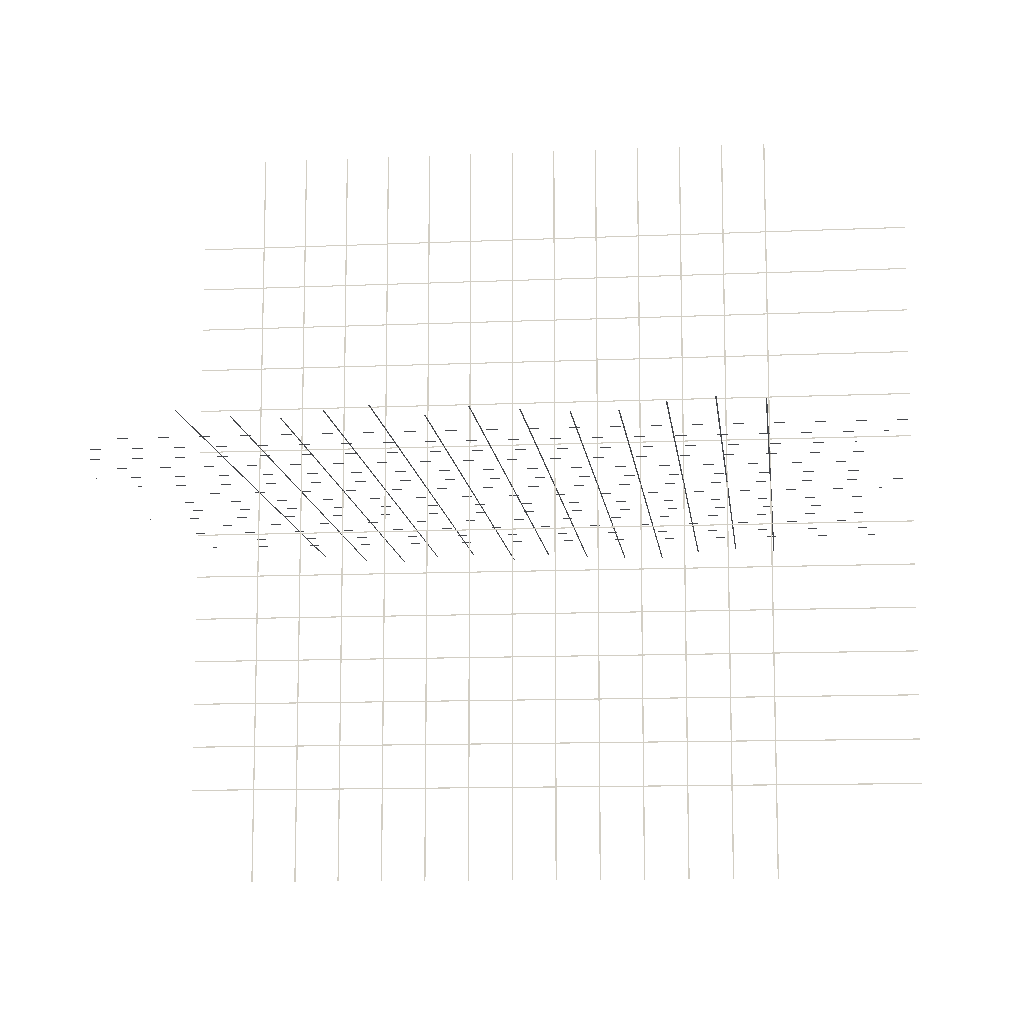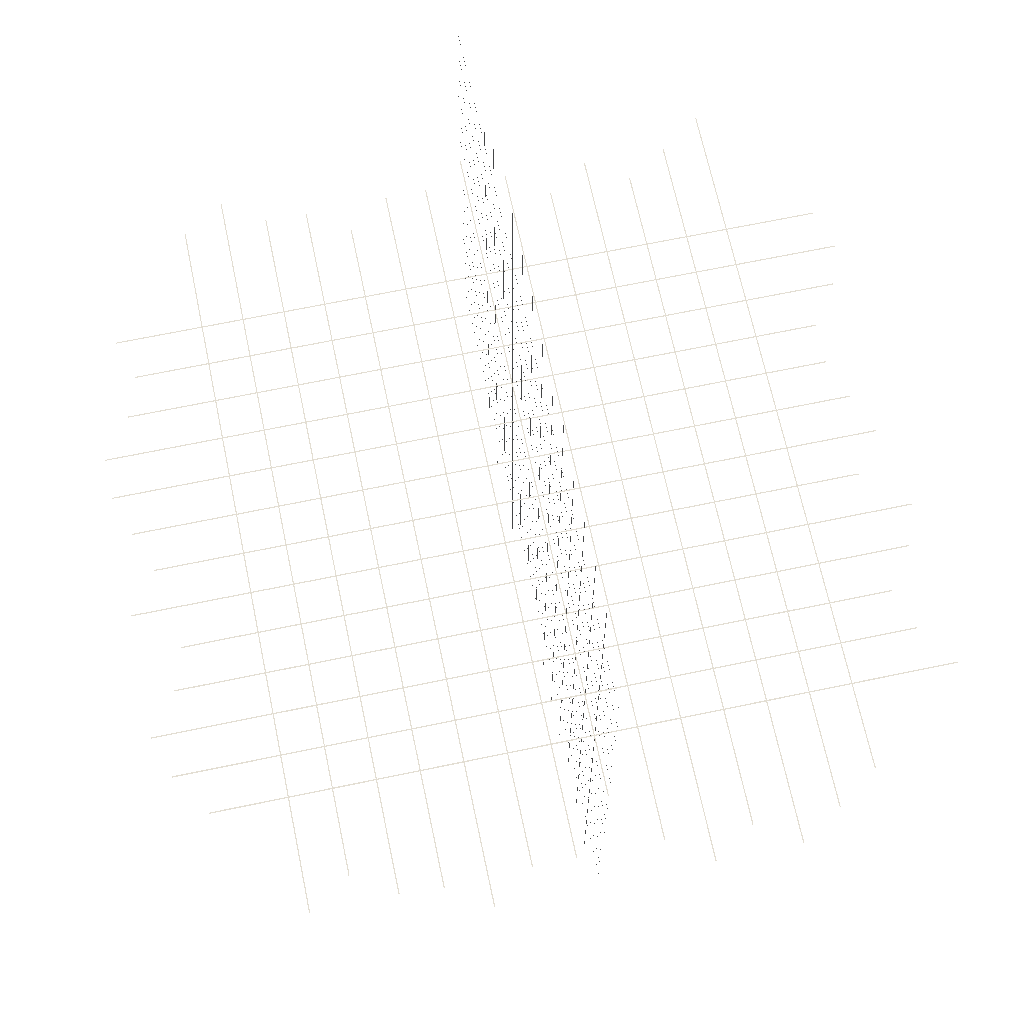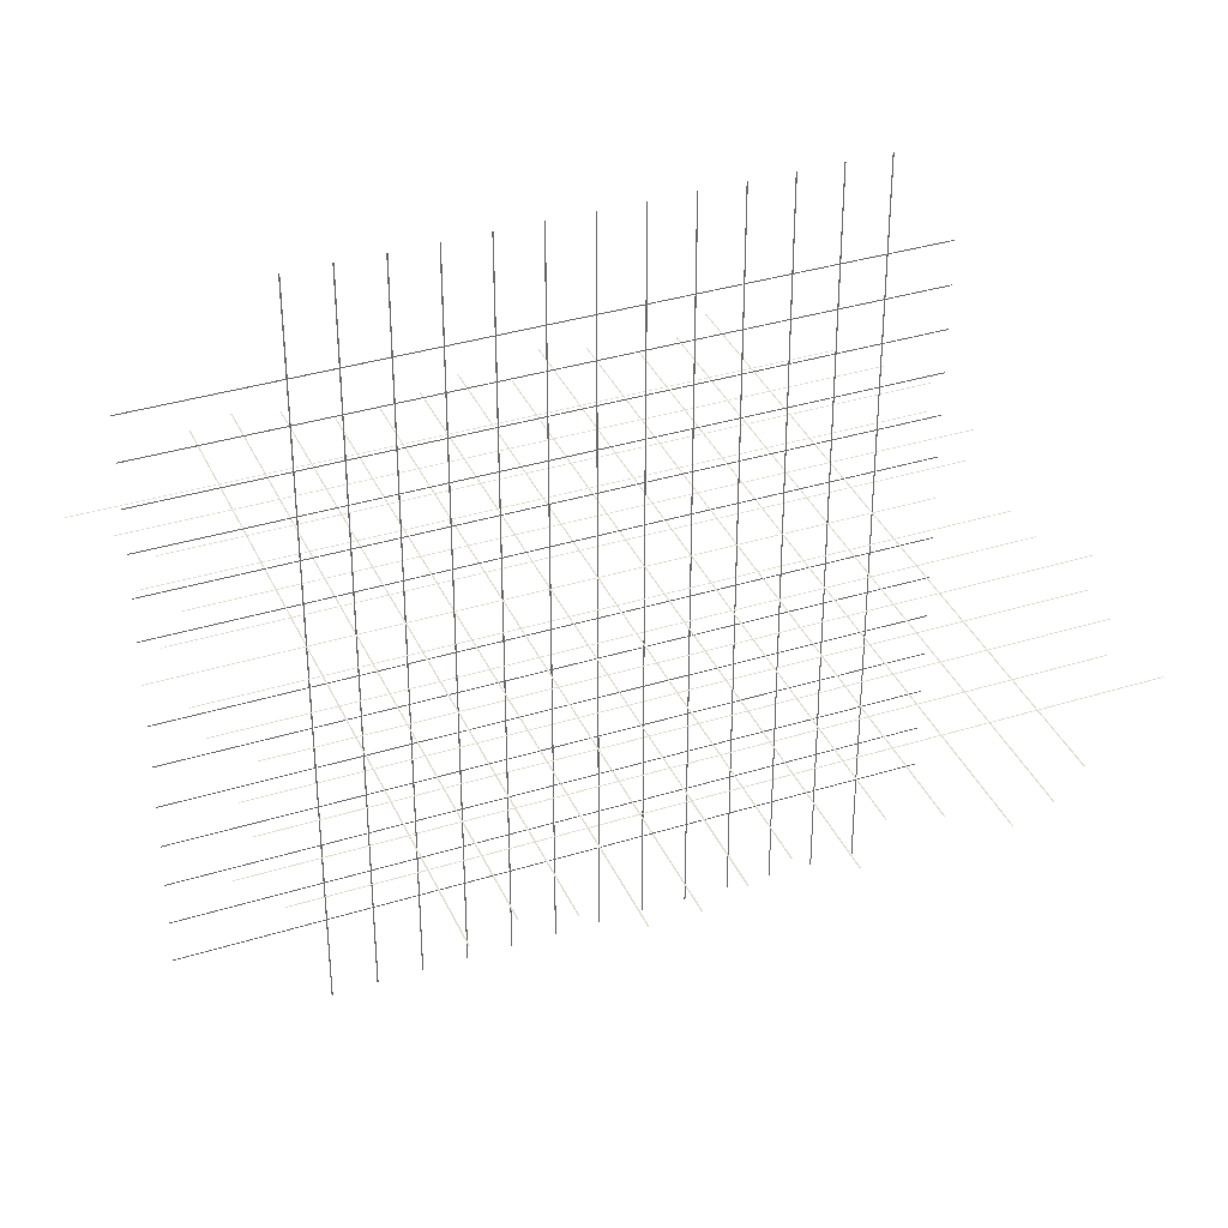
<metadata>
{"format":"obj","ext":"obj","renderer":"f3d","projection":"perspective","resolution":1024,"background":"white","views":[{"elev":-11.1,"azim":-173.8,"up":"+Y"},{"elev":67.2,"azim":78.1,"up":"+Y"},{"elev":36.3,"azim":-22.1,"up":"+Y"}]}
</metadata>
<code>
g map_grid
v 1.485 2.031e-08 -7.986
v 1.515 2.031e-08 -7.986
v 1.515 2.166e-07 9.296
v 1.485 2.166e-07 9.296
v 0.4855 -9.841e-09 -8.675
v 0.5145 -9.841e-09 -8.675
v 0.5145 1.865e-07 8.606
v 0.4855 1.865e-07 8.606
v -0.5145 6.235e-09 -8.308
v -0.4855 6.235e-09 -8.308
v -0.4855 2.025e-07 8.974
v -0.5145 2.025e-07 8.974
v -1.515 2.031e-08 -7.986
v -1.485 2.031e-08 -7.986
v -1.485 2.166e-07 9.296
v -1.515 2.166e-07 9.296
v -2.515 2.031e-08 -7.986
v -2.485 2.031e-08 -7.986
v -2.485 2.166e-07 9.296
v -2.515 2.166e-07 9.296
v -3.515 -9.841e-09 -8.675
v -3.485 -9.841e-09 -8.675
v -3.485 1.865e-07 8.606
v -3.515 1.865e-07 8.606
v -4.515 -2.392e-08 -8.997
v -4.485 -2.392e-08 -8.997
v -4.485 1.724e-07 8.284
v -4.515 1.724e-07 8.284
v -5.515 -9.841e-09 -8.675
v -5.485 -9.841e-09 -8.675
v -5.485 1.865e-07 8.606
v -5.515 1.865e-07 8.606
v 6.485 -2.392e-08 -8.997
v 6.515 -2.392e-08 -8.997
v 6.515 1.724e-07 8.284
v 6.485 1.724e-07 8.284
v 5.485 6.235e-09 -8.308
v 5.515 6.235e-09 -8.308
v 5.515 2.025e-07 8.974
v 5.485 2.025e-07 8.974
v 4.485 2.031e-08 -7.986
v 4.515 2.031e-08 -7.986
v 4.515 2.166e-07 9.296
v 4.485 2.166e-07 9.296
v 3.485 -9.841e-09 -8.675
v 3.515 -9.841e-09 -8.675
v 3.515 1.865e-07 8.606
v 3.485 1.865e-07 8.606
v 2.485 -2.392e-08 -8.997
v 2.515 -2.392e-08 -8.997
v 2.515 1.724e-07 8.284
v 2.485 1.724e-07 8.284
v -8.095 -3.378e-09 -1.487
v -8.095 -2.264e-09 -1.513
v 9.187 -2.264e-09 -1.513
v 9.187 -3.378e-09 -1.487
v -8.742 2.665e-07 -0.4873
v -8.742 2.676e-07 -0.5127
v 7.948 2.67e-07 -0.5127
v 7.948 2.67e-07 -0.4873
v -8.095 2.232e-07 0.5127
v -8.095 2.243e-07 0.4873
v 9.187 2.243e-07 0.4873
v 9.187 2.232e-07 0.5127
v -8.095 4.931e-07 1.513
v -8.095 4.942e-07 1.487
v 9.187 4.942e-07 1.487
v 9.187 4.931e-07 1.513
v -7.385 1.285e-07 2.513
v -7.385 1.297e-07 2.487
v 9.897 1.297e-07 2.487
v 9.897 1.285e-07 2.513
v -8.031 3.984e-07 3.513
v -8.031 3.995e-07 3.487
v 9.25 3.995e-07 3.487
v 9.25 3.984e-07 3.513
v -8.095 -2.793e-07 4.513
v -8.095 -2.782e-07 4.487
v 9.187 -2.782e-07 4.487
v 9.187 -2.793e-07 4.513
v -8.742 -9.48e-09 5.513
v -8.742 -8.366e-09 5.487
v 8.54 -8.366e-09 5.487
v 8.54 -9.48e-09 5.513
v -8.742 2.302e-07 -6.487
v -8.742 2.313e-07 -6.513
v 8.54 2.313e-07 -6.513
v 8.54 2.302e-07 -6.487
v -8.031 5.001e-07 -5.487
v -8.031 5.012e-07 -5.513
v 9.25 5.012e-07 -5.513
v 9.25 5.001e-07 -5.487
v -7.385 7.7e-07 -4.487
v -7.385 7.711e-07 -4.513
v 9.897 7.711e-07 -4.513
v 9.897 7.7e-07 -4.487
v -8.031 4.095e-07 -3.487
v -8.031 4.106e-07 -3.513
v 9.25 4.106e-07 -3.513
v 9.25 4.095e-07 -3.487
v -7.385 6.793e-07 -2.487
v -7.385 6.804e-07 -2.513
v 9.897 6.804e-07 -2.513
v 9.897 6.793e-07 -2.487
v -8.095 -5.685e-08 6.513
v -8.095 -5.573e-08 6.487
v 9.187 -5.573e-08 6.487
v 9.187 -5.685e-08 6.513
v 1.485 8.173 -0.5117
v 1.515 8.173 -0.5117
v 1.515 -9.108 -0.5117
v 1.485 -9.108 -0.5117
v 0.4855 8.173 -0.5117
v 0.5145 8.173 -0.5117
v 0.5145 -9.108 -0.5117
v 0.4855 -9.108 -0.5117
v -0.5145 8.173 -0.5117
v -0.4855 8.173 -0.5117
v -0.4855 -9.108 -0.5117
v -0.5145 -9.108 -0.5117
v -1.515 8.173 -0.5117
v -1.485 8.173 -0.5117
v -1.485 -9.108 -0.5117
v -1.515 -9.108 -0.5117
v -2.515 8.173 -0.5117
v -2.485 8.173 -0.5117
v -2.485 -9.108 -0.5117
v -2.515 -9.108 -0.5117
v -3.515 8.173 -0.5117
v -3.485 8.173 -0.5117
v -3.485 -9.108 -0.5117
v -3.515 -9.108 -0.5117
v -4.515 8.173 -0.5117
v -4.485 8.173 -0.5117
v -4.485 -9.108 -0.5117
v -4.515 -9.108 -0.5117
v -5.515 8.173 -0.5117
v -5.485 8.173 -0.5117
v -5.485 -9.108 -0.5117
v -5.515 -9.108 -0.5117
v 6.485 8.173 -0.5117
v 6.515 8.173 -0.5117
v 6.515 -9.108 -0.5117
v 6.485 -9.108 -0.5117
v 5.485 8.173 -0.5117
v 5.515 8.173 -0.5117
v 5.515 -9.108 -0.5117
v 5.485 -9.108 -0.5117
v 4.485 8.173 -0.5117
v 4.515 8.173 -0.5117
v 4.515 -9.108 -0.5117
v 4.485 -9.108 -0.5117
v 3.485 8.173 -0.5117
v 3.515 8.173 -0.5117
v 3.515 -9.108 -0.5117
v 3.485 -9.108 -0.5117
v 2.485 8.173 -0.5117
v 2.515 8.173 -0.5117
v 2.515 -9.108 -0.5117
v 2.485 -9.108 -0.5117
v -8.742 0.9853 -0.5117
v -8.742 1.011 -0.5117
v 7.948 1.011 -0.5117
v 7.948 0.9853 -0.5117
v -8.742 -1.015 -0.5117
v -8.742 -0.9892 -0.5117
v 7.948 -0.9892 -0.5117
v 7.948 -1.015 -0.5117
v -8.742 -2.015 -0.5117
v -8.742 -1.989 -0.5117
v 7.948 -1.989 -0.5117
v 7.948 -2.015 -0.5117
v -8.742 -3.015 -0.5117
v -8.742 -2.989 -0.5117
v 7.948 -2.989 -0.5117
v 7.948 -3.015 -0.5117
v -8.742 -4.015 -0.5117
v -8.742 -3.989 -0.5117
v 7.948 -3.989 -0.5117
v 7.948 -4.015 -0.5117
v -8.742 -5.015 -0.5117
v -8.742 -4.989 -0.5117
v 7.948 -4.989 -0.5117
v 7.948 -5.015 -0.5117
v -8.742 -6.015 -0.5117
v -8.742 -5.989 -0.5117
v 7.948 -5.989 -0.5117
v 7.948 -6.015 -0.5117
v -8.742 5.985 -0.5117
v -8.742 6.011 -0.5117
v 7.948 6.011 -0.5117
v 7.948 5.985 -0.5117
v -8.742 4.985 -0.5117
v -8.742 5.011 -0.5117
v 7.948 5.011 -0.5117
v 7.948 4.985 -0.5117
v -8.742 3.985 -0.5117
v -8.742 4.011 -0.5117
v 7.948 4.011 -0.5117
v 7.948 3.985 -0.5117
v -8.742 2.985 -0.5117
v -8.742 3.011 -0.5117
v 7.948 3.011 -0.5117
v 7.948 2.985 -0.5117
v -8.742 1.985 -0.5117
v -8.742 2.011 -0.5117
v 7.948 2.011 -0.5117
v 7.948 1.985 -0.5117
v -8.742 -7.015 -0.5117
v -8.742 -6.989 -0.5117
v 7.948 -6.989 -0.5117
v 7.948 -7.015 -0.5117
g map_grid_0
f 3 2 1
f 4 3 1
f 7 6 5
f 8 7 5
f 11 10 9
f 12 11 9
f 15 14 13
f 16 15 13
f 19 18 17
f 20 19 17
f 23 22 21
f 24 23 21
f 27 26 25
f 28 27 25
f 31 30 29
f 32 31 29
f 35 34 33
f 36 35 33
f 39 38 37
f 40 39 37
f 43 42 41
f 44 43 41
f 47 46 45
f 48 47 45
f 51 50 49
f 52 51 49
f 55 54 53
f 56 55 53
f 59 58 57
f 60 59 57
f 63 62 61
f 64 63 61
f 67 66 65
f 68 67 65
f 71 70 69
f 72 71 69
f 75 74 73
f 76 75 73
f 79 78 77
f 80 79 77
f 83 82 81
f 84 83 81
f 87 86 85
f 88 87 85
f 91 90 89
f 92 91 89
f 95 94 93
f 96 95 93
f 99 98 97
f 100 99 97
f 103 102 101
f 104 103 101
f 107 106 105
f 108 107 105
f 111 110 109
f 112 111 109
f 115 114 113
f 116 115 113
f 119 118 117
f 120 119 117
f 123 122 121
f 124 123 121
f 127 126 125
f 128 127 125
f 131 130 129
f 132 131 129
f 135 134 133
f 136 135 133
f 139 138 137
f 140 139 137
f 143 142 141
f 144 143 141
f 147 146 145
f 148 147 145
f 151 150 149
f 152 151 149
f 155 154 153
f 156 155 153
f 159 158 157
f 160 159 157
f 163 162 161
f 164 163 161
f 167 166 165
f 168 167 165
f 171 170 169
f 172 171 169
f 175 174 173
f 176 175 173
f 179 178 177
f 180 179 177
f 183 182 181
f 184 183 181
f 187 186 185
f 188 187 185
f 191 190 189
f 192 191 189
f 195 194 193
f 196 195 193
f 199 198 197
f 200 199 197
f 203 202 201
f 204 203 201
f 207 206 205
f 208 207 205
f 211 210 209
f 212 211 209

</code>
